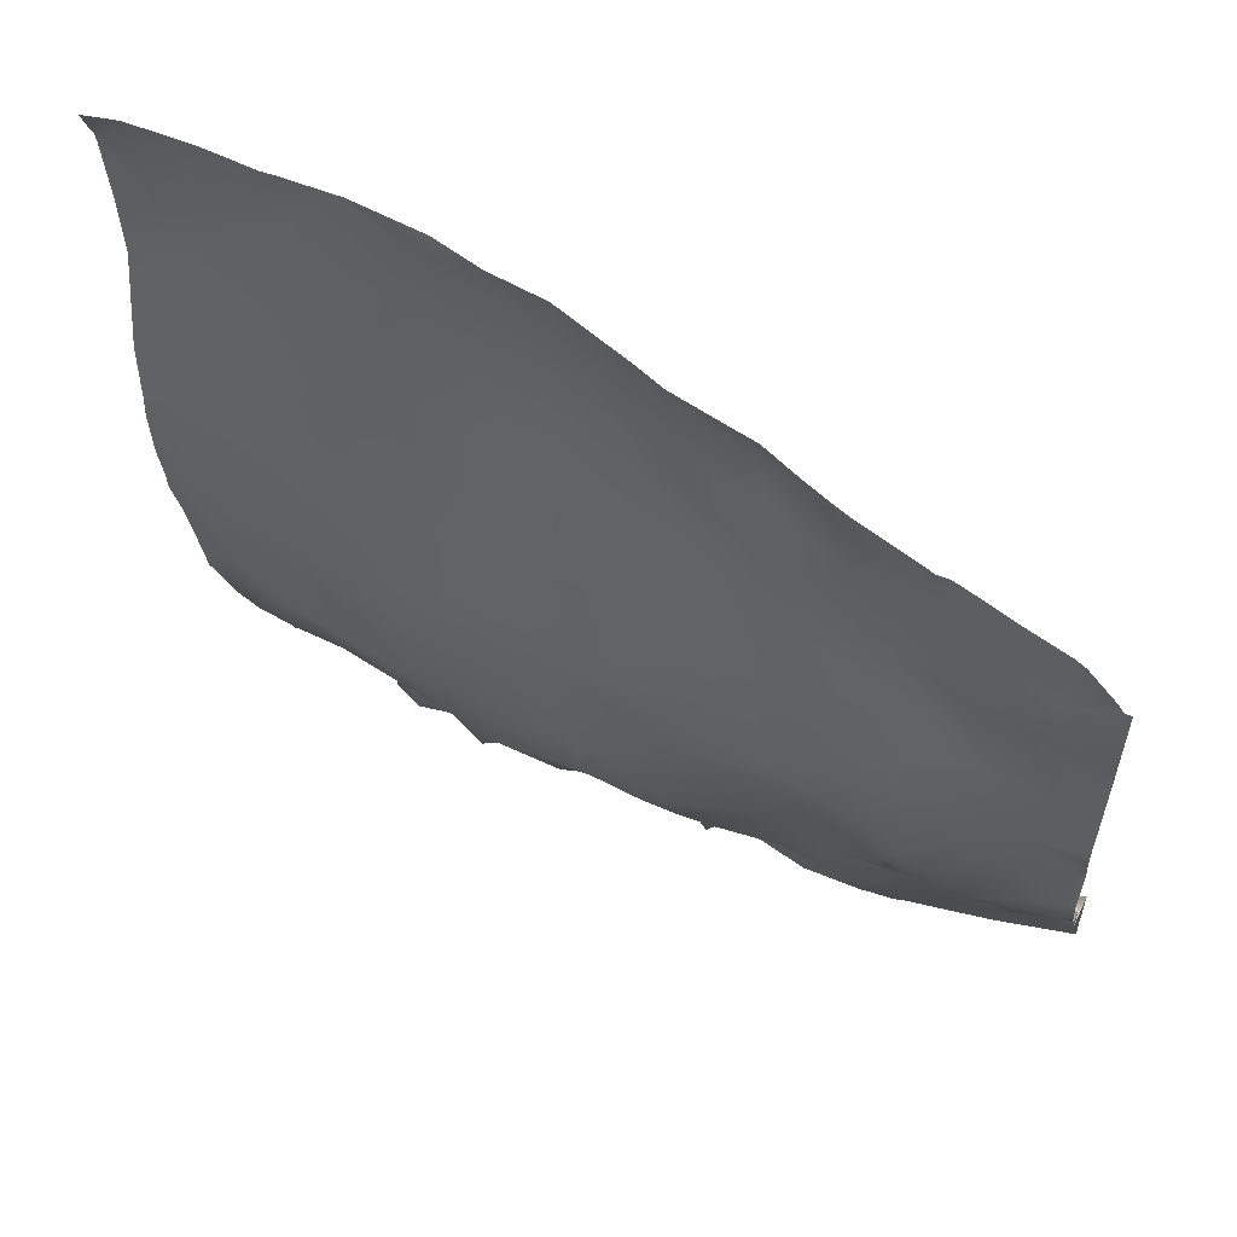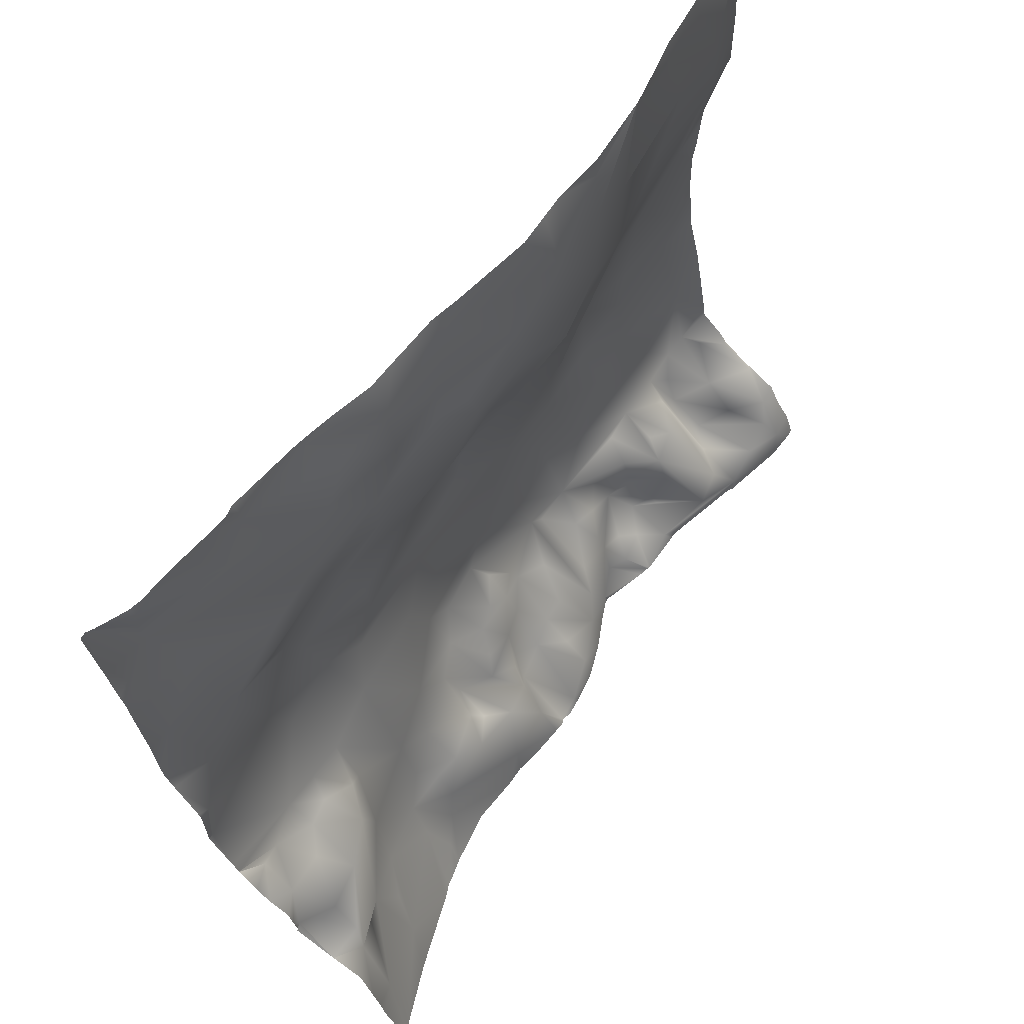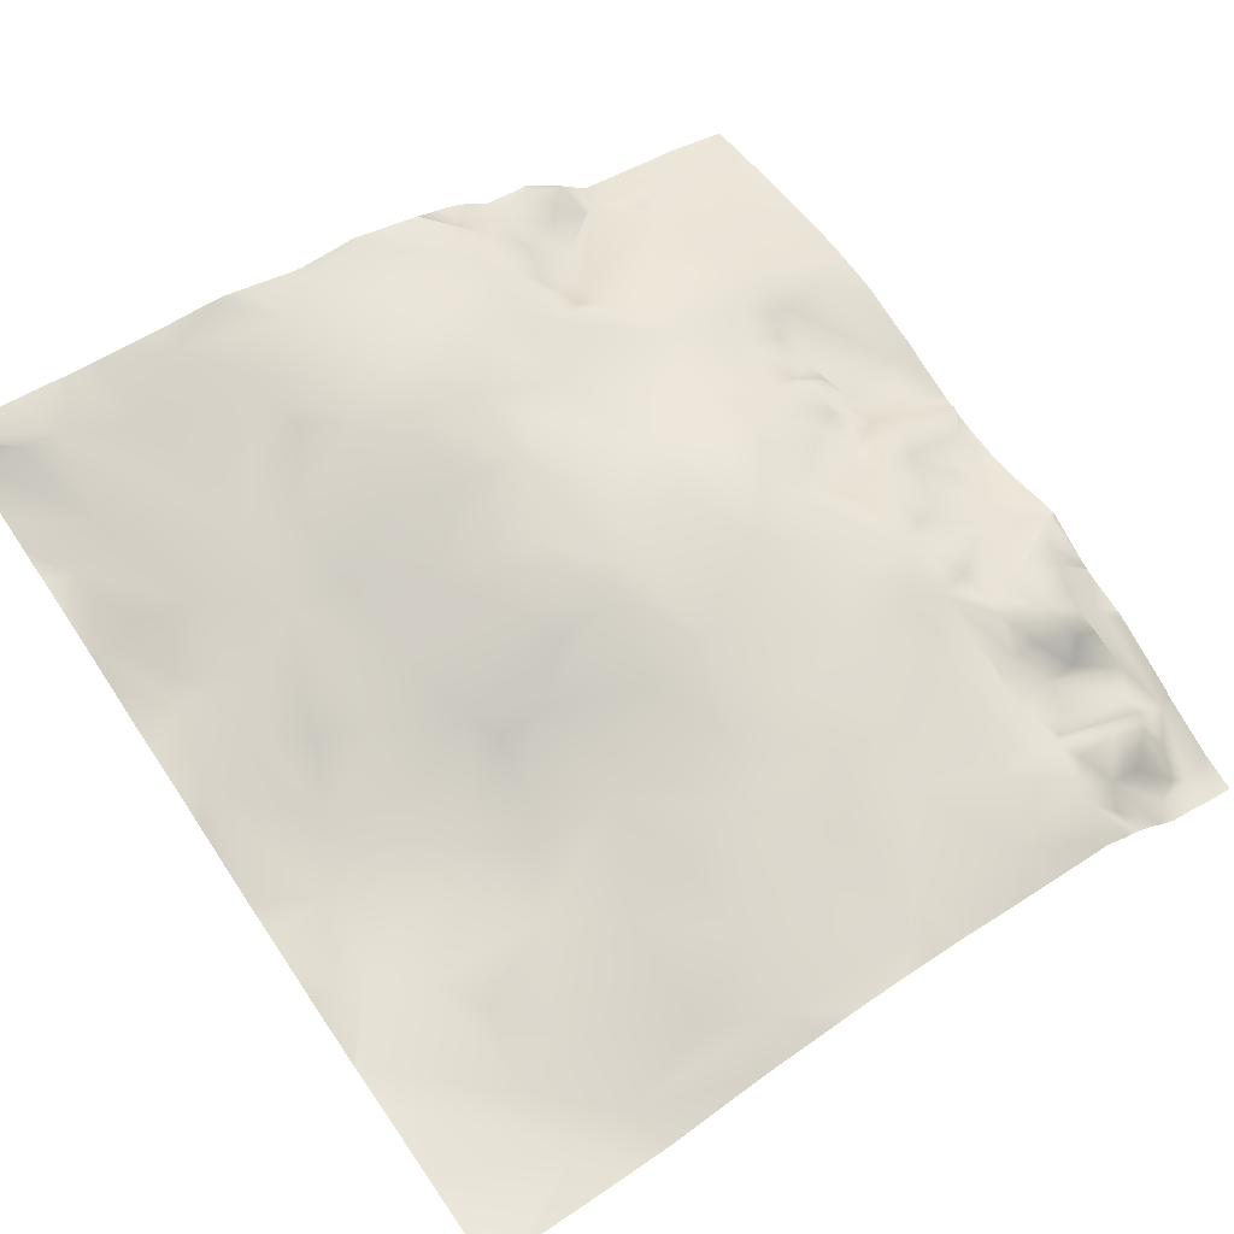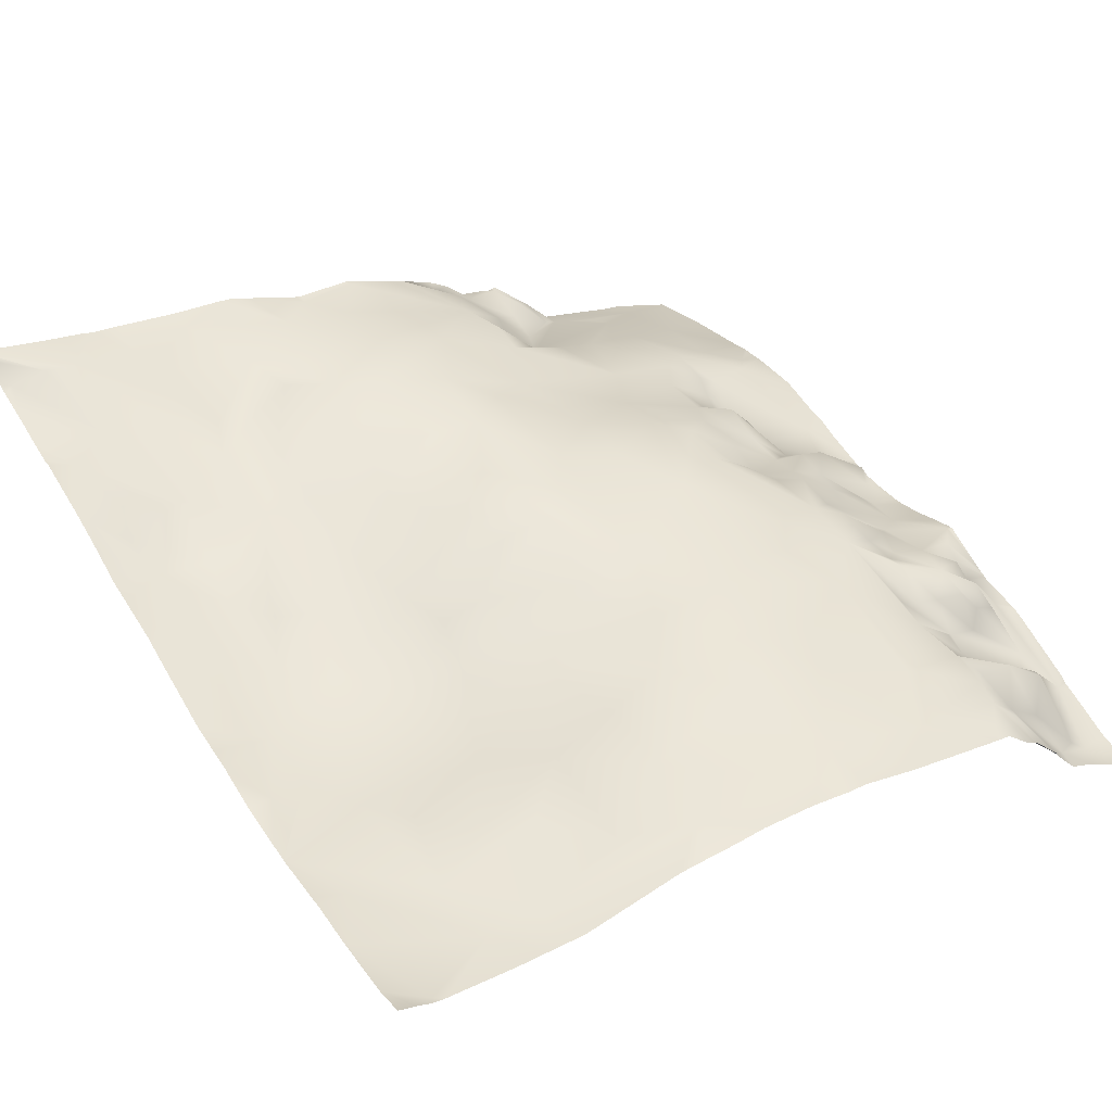
<metadata>
{"format":"obj","ext":"obj","renderer":"f3d","projection":"perspective","resolution":1024,"background":"white","views":[{"elev":60.1,"azim":-157.0,"up":"+Z"},{"elev":64.6,"azim":-64.0,"up":"+Z"},{"elev":65.7,"azim":55.3,"up":"+Y"},{"elev":39.6,"azim":57.7,"up":"+Y"}]}
</metadata>
<code>
o lod_0_791_Cube
v 670.2 -5.745 770.5
v 677.8 -4.941 768.7
v 690 -3.706 765.7
v 688.8 -1.27 771
v 692.8 -2.525 767.9
v 759.2 -17.23 766.1
v 760.2 -14.33 771.1
v 762.2 -11.2 774.3
v 762.1 -7.504 778.1
v 760.2 -4.573 779.3
v 758.2 -1.353 791.5
v 758.7 -2.603 781.7
v 756.8 -7.733 776.5
v 755.8 -2.002 781.2
v 756.5 -10.91 772.2
v 753.5 -3.173 779.2
v 758.8 -15.36 768.3
v 753.5 -4.357 774.7
v 754 -7.96 769.9
v 755.2 -15.12 766.6
v 751.5 -1.576 780.8
v 751.8 -9.69 768.5
v 751.6 -14.67 763.8
v 750.4 -3.827 779.3
v 751.3 -0.382 788
v 749.4 -12.4 767.8
v 745.7 -0.833 781.7
v 748 -6.03 776.5
v 744.4 -6.331 775.3
v 746 -4.222 777.3
v 746.3 -12.37 765.5
v 741.9 -0.529 781.2
v 740.9 -2.957 777.9
v 732.3 1.664 781.5
v 740.9 -3.825 774.8
v 737.5 1.879 787
v 744.2 -7.526 771.6
v 737 -0.544 777.1
v 741.7 -3.869 771.7
v 738.4 -2.096 772.4
v 742.1 -6.724 769.4
v 734 -1.909 776.3
v 742.6 -7.309 767.4
v 740.3 -4.812 768.3
v 740.1 -9.763 764.5
v 737.5 -6.842 766.9
v 731.9 -3.614 773.8
v 731 -0.962 777.1
v 732.5 -4.397 770.1
v 728 -3.681 772.4
v 728.6 2.695 779.7
v 736 -4.947 767.6
v 734.2 -6.847 765.8
v 732.1 -5.459 765.8
v 729.2 -6.336 763.2
v 726 -5.695 770.2
v 726.6 3.131 782.2
v 723.9 -6.905 767.2
v 719 -8.198 766.1
v 723.9 0.07503 777.9
v 721.9 -3.035 773.9
v 720.5 2.04 779.1
v 719.2 -2.647 773.3
v 719.2 -5.488 769.1
v 715.9 -2.968 772.5
v 714.6 -8.808 763.9
v 716.9 0.388 777.8
v 712.2 -2.841 769.9
v 704.1 -5.921 765.7
v 709.7 -6.48 767.6
v 693.8 -2.146 773
v 710.1 -3.914 772.9
v 706.3 -4 773.1
v 713.3 -1.074 773.6
v 700.4 -2.948 775.1
v 703.8 -1.538 774.8
v 704.5 2.096 778.1
v 702.1 -0.629 778.2
v 697 -1.097 776.3
v 694.3 -0.154 775.6
v 703.4 3.436 782.5
v 689.3 0.674 775.8
v 692.4 1.757 779.1
v 696.7 2.37 781.6
v 682.2 -0.161 777.6
v 683.5 2.146 784.8
v 692 3.151 786.7
v 679.1 -2.579 774.7
v 676.9 -0.924 778
v 674.3 -1.556 779.1
v 670.4 -2.909 782.3
v 681.1 2.289 791.9
v 685.7 5.228 791.1
v 683.8 4.749 793.7
v 685.7 7.548 797.7
v 698.4 3.88 789.9
v 692 7.195 800.9
v 681.6 8.135 797.5
v 680.2 6.26 795.9
v 677.2 8.694 799.2
v 677.4 6.232 795.1
v 676.4 0.919 789.9
v 674.5 4.334 794.2
v 671.4 -1.614 784.3
v 672.7 8.034 798.1
v 671.6 0.872 789
v 669.7 4.715 794.9
v 670.1 1.76 787.6
v 669.9 7.718 800
v 667.2 -0.909 784.8
v 667.9 3.375 790.1
v 667.7 11.59 810.9
v 672.6 11.2 814.1
v 668.4 11.57 817.5
v 672.4 12.43 821.9
v 669.8 14.58 833.9
v 680.8 11.85 813.6
v 676.4 11.59 829
v 674.9 13.87 841.2
v 683.5 11.03 806.9
v 688.3 11.28 817.7
v 689.9 10.12 810.2
v 694.9 8.778 806
v 685.6 11.59 822.8
v 703.2 7.247 798.3
v 698 8.868 810.5
v 707.6 7.996 805
v 706.3 6.552 791.4
v 710.1 6.964 798.5
v 707.2 4.434 784.3
v 717.5 5.529 794.2
v 709.8 6.012 787.8
v 708 -0.592 777.1
v 711.2 -2.163 775.2
v 709.5 0.365 779.8
v 713.5 -0.06596 777.7
v 711.3 2.215 782.2
v 716.1 1.398 782.6
v 713.4 2.261 784.4
v 715.3 5.763 788.4
v 716.8 4.111 785.1
v 719.3 2.488 782.2
v 726.1 3.926 788.4
v 731.2 4.36 793.5
v 723.6 5.069 805.4
v 733.4 4.448 799.8
v 742.2 1.451 794.2
v 712.7 7.885 808.5
v 746.9 1.167 796.9
v 740.8 3.474 801.1
v 756.9 0.761 803.4
v 747.3 1.637 804.4
v 733.4 3.843 808.9
v 739.6 3.083 813
v 724.6 3.901 812.4
v 729.9 1.374 818.6
v 715.8 7.202 811.8
v 720.3 3.371 823.4
v 706.2 8.341 814.4
v 710.8 7.261 820.3
v 702.8 6.719 824.7
v 715.6 6.518 817.4
v 696.8 8.606 817
v 694.6 9.641 824.4
v 698.3 6.677 832.7
v 690.3 8.957 832.8
v 707.9 3.49 831.6
v 682.3 11.09 827.3
v 683.6 9.716 831.9
v 683.2 9.701 836.7
v 688 8.787 838.5
v 697.7 6.625 838.3
v 672.5 16.22 848.9
v 681.6 12.67 850
v 671.9 16.48 852.6
v 671.6 15.69 856.6
v 692.3 8.237 846.1
v 684.5 12.1 855.1
v 692.7 10.1 856.8
v 691.4 9.632 852.5
v 694.8 7.425 853.5
v 700 5.745 853.1
v 700.5 5.247 846.6
v 700.9 5.798 842.8
v 707 4.243 847.4
v 706.7 4.344 842.7
v 711.5 2.102 838
v 709.7 2.458 843.4
v 716.5 0.539 846.8
v 709.7 4.491 855.4
v 718.9 0.184 838.7
v 723.2 -1.043 851
v 761.8 -2.275 853.8
v 752.2 -1.702 857.6
v 757.5 -2.805 844.9
v 746.3 -1.759 854.5
v 731.3 -0.871 855.2
v 730.4 -1.805 850.9
v 736 -2.008 847.4
v 730.3 -1.822 838.9
v 750.1 -2.195 845.7
v 725 -1.165 834.2
v 757.4 -2.862 838.3
v 716 3.075 829.8
v 719.7 1.918 827.9
v 727.6 0.03003 829.7
v 731 0.795 822.1
v 737.6 -1.339 834.4
v 741.1 -1.177 844
v 746.6 -0.984 839.6
v 742.6 0.19 827.7
v 749 -0.508 834.5
v 741.7 2.106 820.2
v 755.1 -0.613 828.4
v 750.1 1.227 820
v 758.6 0.536 821.2
v 747.3 1.568 810.9
v 760 0.105 806.7
v 752.2 -1.665 857.8
v 752.1 -1.673 857.8
v 746.5 -1.342 857.8
v 745.1 -1.445 857.8
v 739.2 -1.587 857.8
v 762.5 -2.129 854
v 762.5 -2.239 853.5
v 762.5 -1.523 855.6
v 762.5 -0.8037 857.8
v 759.1 -1.569 857.8
v 739.2 -1.587 857.8
v 739.1 -1.587 857.8
v 762.5 -2.339 852.6
v 762.5 -2.796 844.7
v 762.5 -2.867 836.8
v 762.5 -2.823 841.4
v 762.5 -0.5982 825.7
v 762.5 -0.4182 822.8
v 762.5 -0.2027 818.5
v 762.5 -0.04303 809.2
v 762.5 0.09214 815.4
v 762.5 -0.5781 804.7
v 762.5 -0.6644 802.3
v 762.5 -2.105 795.4
v 762.5 -2.339 793.8
v 739 -1.572 857.8
v 731.3 -0.8054 857.8
v 739.1 -1.586 857.8
v 726 0.5881 857.8
v 723.5 0.9187 857.8
v 720.1 1.349 857.8
v 711.9 4.185 857.8
v 708.8 5.415 857.8
v 703.2 6.604 857.8
v 693 10.18 857.8
v 691.7 10.62 857.8
v 684.2 12.8 857.8
v 700.3 7.217 857.8
v 696.3 8.895 857.8
v 681.2 13.25 857.8
v 680.6 13.39 857.8
v 683 12.76 857.8
v 677.3 14.36 857.8
v 672.5 15.56 857.8
v 671.4 16.02 857.8
v 667.9 18.32 857.8
v 667.8 18.36 857.8
v 667.5 18.41 857.8
v 667.2 18.34 857.2
v 667.2 17.19 850.7
v 668.5 17.83 857.8
v 667.2 16.48 845.9
v 667.2 16.17 844.6
v 667.2 15.91 841.5
v 667.2 14.77 828.2
v 667.2 14.59 826.7
v 667.2 13.84 824.3
v 667.2 9.039 803.3
v 667.2 9.552 804.8
v 667.2 9.02 803.2
v 667.2 8.981 803.2
v 667.2 18.42 857.8
v 667.2 15.09 833.9
v 667.2 11.9 818.4
v 667.2 11.71 817.4
v 667.2 11.66 811.4
v 667.2 11.61 810.8
v 667.2 7.281 799
v 667.2 5.931 796.7
v 667.2 3.92 794.4
v 762.5 -2.994 789.6
v 762.5 -3.806 784.2
v 762.5 -3.988 782.6
v 762.5 -7.061 778.5
v 762.5 -6.551 779.5
v 762.5 -7.367 778
v 762.5 -10.65 774.6
v 762.5 -11.43 774.2
v 762.5 -11.81 773.8
v 762.5 -14.5 771.4
v 762.5 -15.63 768.5
v 762.5 -17.32 765.6
v 762.5 -18.24 762.5
v 761.6 -18.26 762.5
v 758.2 -17.51 762.5
v 752.4 -15.23 762.5
v 751.1 -14.77 762.5
v 736.1 -9.655 762.5
v 741 -10.45 762.5
v 735.8 -9.544 762.5
v 735.7 -9.511 762.5
v 735.6 -9.441 762.5
v 750.6 -14.32 762.5
v 742.6 -10.92 762.5
v 741.4 -10.49 762.5
v 734.5 -9 762.5
v 730 -6.919 762.5
v 729.5 -6.569 762.5
v 723 -8.276 762.5
v 720.1 -8.882 762.5
v 712.9 -9.028 762.5
v 711.9 -8.508 762.5
v 728.8 -6.575 762.5
v 726.6 -7.175 762.5
v 718.7 -9.095 762.5
v 715.2 -9.134 762.5
v 711.5 -8.78 762.5
v 701.3 -6.245 762.5
v 695.9 -4.968 762.5
v 689.5 -4.989 762.5
v 688.6 -5.096 762.5
v 686.2 -5.257 762.5
v 686.9 -5.246 762.5
v 684.6 -5.65 762.5
v 675.8 -7.078 762.5
v 710.2 -8.476 762.5
v 706 -7.425 762.5
v 703.6 -6.572 762.5
v 667.2 3.493 792
v 667.2 3.115 790.4
v 667.2 3.25 789.5
v 667.2 -0.8832 784.8
v 667.2 -0.906 784.8
v 667.2 -4.147 781.6
v 667.2 -0.941 784.7
v 667.2 -5.455 775.6
v 667.2 -6.172 772.6
v 667.2 -6.615 769.8
v 667.9 -8.761 762.5
v 668.7 -8.617 762.5
v 667.2 -8.928 762.5
f 347 346 1
f 2 333 348
f 2 332 333
f 4 332 2
f 3 328 329
f 4 5 3
f 5 327 328
f 300 302 6
f 7 298 299
f 6 299 300
f 8 296 297
f 297 7 8
f 8 295 296
f 9 295 8
f 10 9 8
f 11 289 290
f 12 9 10
f 290 12 11
f 11 243 289
f 10 8 13
f 12 10 13
f 13 8 7
f 14 11 12
f 14 12 13
f 13 7 15
f 16 14 13
f 15 7 17
f 17 7 6
f 18 13 15
f 16 13 18
f 19 15 17
f 18 15 19
f 20 17 6
f 19 17 20
f 21 16 18
f 21 14 16
f 22 18 19
f 22 19 20
f 21 18 22
f 20 6 23
f 22 20 23
f 23 303 304
f 24 21 22
f 21 25 14
f 25 11 14
f 24 22 26
f 26 22 23
f 21 24 27
f 25 21 27
f 28 24 26
f 27 24 28
f 29 28 26
f 27 28 30
f 30 28 29
f 27 30 29
f 31 26 23
f 29 26 31
f 32 27 29
f 32 29 33
f 34 27 32
f 34 32 33
f 33 29 35
f 34 36 27
f 36 25 27
f 35 29 37
f 37 29 31
f 33 35 38
f 34 33 38
f 35 37 39
f 38 35 40
f 35 39 40
f 39 37 41
f 40 39 41
f 37 31 41
f 42 38 40
f 34 38 42
f 43 41 31
f 44 41 43
f 44 43 31
f 40 41 44
f 44 31 45
f 31 23 45
f 40 44 46
f 46 44 45
f 47 42 40
f 48 42 47
f 34 42 48
f 47 40 49
f 50 48 47
f 50 47 49
f 51 48 50
f 51 34 48
f 49 40 52
f 40 46 52
f 52 46 53
f 49 52 53
f 53 308 309
f 46 306 308
f 49 53 54
f 53 310 54
f 55 49 54
f 54 314 55
f 56 50 49
f 56 49 55
f 57 51 50
f 56 57 50
f 34 51 57
f 55 314 315
f 45 313 307
f 45 312 313
f 23 312 45
f 23 305 311
f 55 322 58
f 58 322 317
f 56 55 58
f 59 317 318
f 58 60 56
f 60 57 56
f 61 60 58
f 62 60 61
f 62 57 60
f 63 61 58
f 63 62 61
f 64 58 59
f 63 58 64
f 65 64 59
f 65 63 64
f 65 59 66
f 66 323 324
f 65 67 63
f 67 62 63
f 68 65 66
f 66 324 319
f 66 320 68
f 69 335 336
f 69 334 335
f 5 326 327
f 70 334 69
f 70 320 325
f 71 69 5
f 72 68 70
f 69 73 70
f 73 72 70
f 68 74 65
f 72 74 68
f 67 65 74
f 75 73 69
f 71 75 69
f 75 76 73
f 77 73 76
f 77 72 73
f 78 76 75
f 78 77 76
f 79 75 71
f 79 78 75
f 80 79 71
f 81 77 78
f 82 80 71
f 82 71 5
f 82 5 4
f 83 79 80
f 83 80 82
f 84 78 79
f 84 79 83
f 81 78 84
f 85 82 4
f 85 4 2
f 86 83 82
f 85 86 82
f 87 84 83
f 87 83 86
f 88 85 2
f 89 88 2
f 89 85 88
f 89 86 85
f 89 2 1
f 90 89 1
f 91 90 1
f 91 89 90
f 92 86 89
f 91 92 89
f 92 93 86
f 93 87 86
f 94 93 92
f 95 87 93
f 94 95 93
f 96 84 87
f 96 81 84
f 95 97 87
f 97 96 87
f 98 95 94
f 99 98 94
f 99 94 92
f 100 95 98
f 100 98 99
f 101 99 92
f 100 99 101
f 101 92 102
f 102 92 91
f 103 101 102
f 104 102 91
f 105 101 103
f 100 101 105
f 106 103 102
f 106 102 104
f 105 103 107
f 107 103 106
f 106 104 108
f 109 105 107
f 110 108 104
f 110 104 91
f 111 106 108
f 107 106 111
f 111 108 110
f 91 343 110
f 100 277 112
f 113 100 112
f 114 284 283
f 114 113 112
f 115 113 114
f 113 115 117
f 113 117 100
f 116 118 115
f 118 117 115
f 119 118 116
f 117 120 100
f 100 120 95
f 120 97 95
f 117 121 120
f 120 122 97
f 121 122 120
f 122 123 97
f 117 124 121
f 118 124 117
f 123 125 97
f 97 125 96
f 122 126 123
f 121 126 122
f 127 125 123
f 123 126 127
f 125 128 96
f 127 129 125
f 125 129 128
f 96 128 130
f 96 130 81
f 129 131 128
f 129 127 131
f 128 132 130
f 128 131 132
f 81 130 133
f 81 133 77
f 77 133 72
f 133 134 72
f 134 74 72
f 133 130 135
f 136 74 134
f 133 136 134
f 135 136 133
f 136 67 74
f 130 137 135
f 135 137 136
f 132 137 130
f 138 67 136
f 137 138 136
f 138 62 67
f 132 139 137
f 139 138 137
f 132 140 139
f 132 131 140
f 139 141 138
f 140 141 139
f 138 142 62
f 138 141 142
f 141 140 142
f 142 57 62
f 140 57 142
f 131 57 140
f 131 143 57
f 143 34 57
f 143 144 34
f 144 143 131
f 144 36 34
f 145 144 131
f 127 145 131
f 144 146 36
f 144 145 146
f 146 147 36
f 36 147 25
f 148 145 127
f 126 148 127
f 149 25 147
f 149 11 25
f 150 147 146
f 150 149 147
f 149 151 11
f 242 11 151
f 150 152 149
f 151 149 152
f 146 153 150
f 153 146 145
f 154 152 150
f 153 154 150
f 145 155 153
f 156 154 153
f 155 156 153
f 157 155 145
f 157 145 148
f 158 156 155
f 158 155 157
f 159 157 148
f 159 148 126
f 160 157 159
f 161 159 126
f 161 160 159
f 162 157 160
f 162 158 157
f 163 161 126
f 163 126 121
f 164 163 121
f 164 161 163
f 124 164 121
f 164 165 161
f 124 166 164
f 166 165 164
f 165 167 161
f 167 160 161
f 168 166 124
f 118 168 124
f 169 166 168
f 169 168 118
f 170 169 118
f 119 170 118
f 170 171 169
f 171 170 119
f 171 166 169
f 172 165 166
f 171 172 166
f 172 167 165
f 173 171 119
f 173 271 270
f 173 174 171
f 175 174 173
f 176 174 175
f 176 261 174
f 174 177 171
f 177 172 171
f 174 178 177
f 179 180 178
f 178 180 177
f 179 181 180
f 180 181 177
f 179 182 181
f 257 182 179
f 181 183 177
f 181 182 183
f 177 183 184
f 177 184 172
f 182 185 183
f 183 185 184
f 184 186 172
f 184 185 186
f 172 186 187
f 172 187 167
f 185 188 186
f 188 187 186
f 185 189 188
f 188 189 187
f 182 190 185
f 190 189 185
f 189 191 187
f 190 192 189
f 189 192 191
f 190 249 192
f 193 224 225
f 193 225 231
f 194 193 195
f 231 195 193
f 196 194 195
f 244 198 197
f 197 198 192
f 246 199 198
f 192 198 200
f 198 199 200
f 192 200 191
f 196 195 201
f 191 200 202
f 201 195 203
f 191 202 204
f 187 191 204
f 167 187 204
f 167 204 160
f 204 162 160
f 204 158 162
f 204 202 205
f 204 205 158
f 202 206 205
f 205 206 158
f 202 200 206
f 206 207 158
f 207 156 158
f 206 200 208
f 206 208 207
f 200 199 208
f 156 207 154
f 209 208 199
f 199 201 209
f 209 210 208
f 209 201 210
f 208 211 207
f 208 210 211
f 210 201 212
f 210 212 211
f 201 203 212
f 207 211 213
f 207 213 154
f 212 214 211
f 212 203 214
f 213 211 215
f 211 214 215
f 213 215 154
f 214 203 216
f 214 216 215
f 215 217 154
f 152 154 217
f 215 218 217
f 217 218 152
f 215 216 218
f 218 151 152
f 203 235 216
f 240 151 218
f 151 241 242
f 218 238 240
f 239 218 216
f 216 237 239
f 216 236 237
f 216 235 236
f 302 303 6
f 258 260 178
f 226 224 193
f 277 285 112
f 229 199 230
f 234 195 232
f 344 1 345
f 251 250 190
f 269 263 176
f 316 321 55
f 223 222 196
f 281 272 116
f 348 1 2
f 282 275 114
f 220 219 194
f 337 107 111
f 292 294 9
f 340 111 110
f 283 282 114
f 254 178 255
f 273 115 274
f 267 280 266
f 228 226 193
f 267 266 265
f 346 345 1
f 234 233 203
f 338 337 111
f 259 174 261
f 344 342 91
f 304 305 23
f 247 192 248
f 287 109 107
f 252 182 256
f 229 196 201
f 288 287 107
f 273 281 116
f 336 326 69
f 293 12 291
f 318 323 59
f 252 251 190
f 228 194 219
f 307 306 45
f 247 245 197
f 330 3 331
f 339 338 111
f 254 253 179
f 275 115 114
f 285 284 112
f 329 331 3
f 272 119 116
f 259 258 178
f 278 109 279
f 293 292 9
f 260 255 178
f 343 341 110
f 341 340 110
f 265 175 173
f 245 244 197
f 249 248 192
f 269 175 264
f 222 221 196
f 315 316 55
f 270 268 173
f 253 257 179
f 263 262 176
f 286 279 109
f 221 194 196
f 276 105 278
f 347 349 346
f 4 330 332
f 3 5 328
f 300 301 302
f 6 7 299
f 297 298 7
f 9 294 295
f 290 291 12
f 23 6 303
f 53 46 308
f 46 45 306
f 53 309 310
f 54 310 314
f 23 311 312
f 55 321 322
f 59 58 317
f 66 59 323
f 66 319 320
f 5 69 326
f 70 325 334
f 70 68 320
f 91 342 343
f 100 276 277
f 114 112 284
f 242 243 11
f 173 119 271
f 176 262 261
f 257 256 182
f 190 250 249
f 231 232 195
f 244 246 198
f 246 230 199
f 203 233 235
f 240 241 151
f 239 238 218
f 229 201 199
f 234 203 195
f 344 91 1
f 348 347 1
f 337 288 107
f 340 339 111
f 254 179 178
f 273 116 115
f 228 227 226
f 173 268 265
f 268 267 265
f 259 178 174
f 247 197 192
f 287 286 109
f 252 190 182
f 229 223 196
f 293 9 12
f 228 193 194
f 330 4 3
f 275 274 115
f 272 271 119
f 278 105 109
f 265 264 175
f 269 176 175
f 221 220 194
f 276 100 105

</code>
